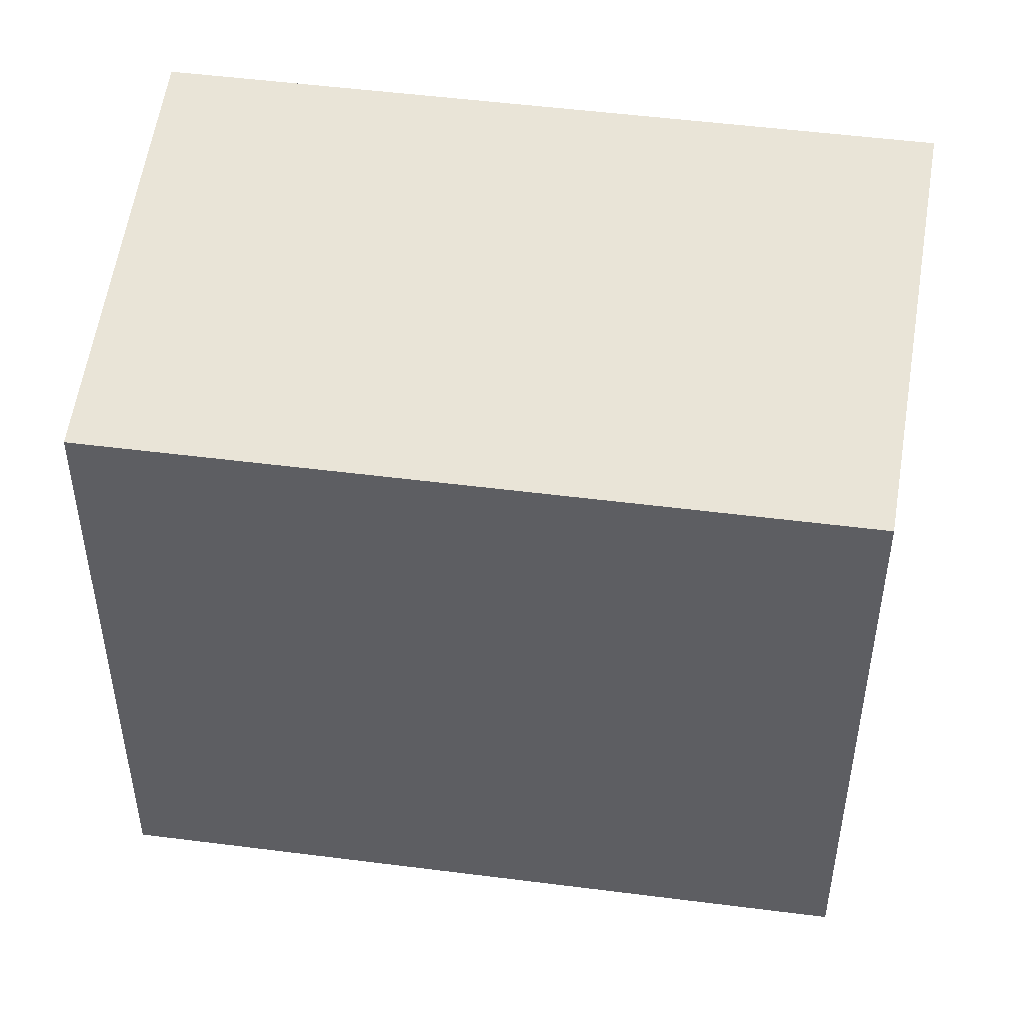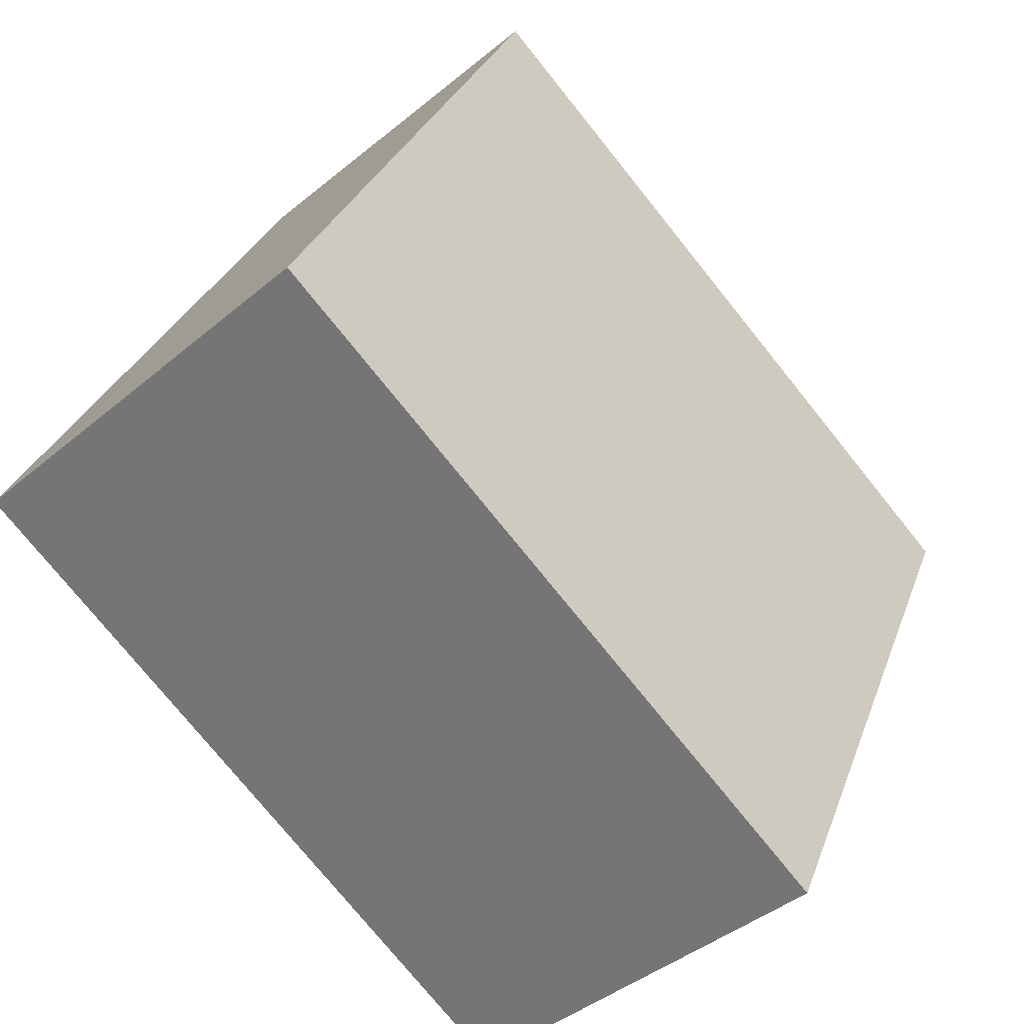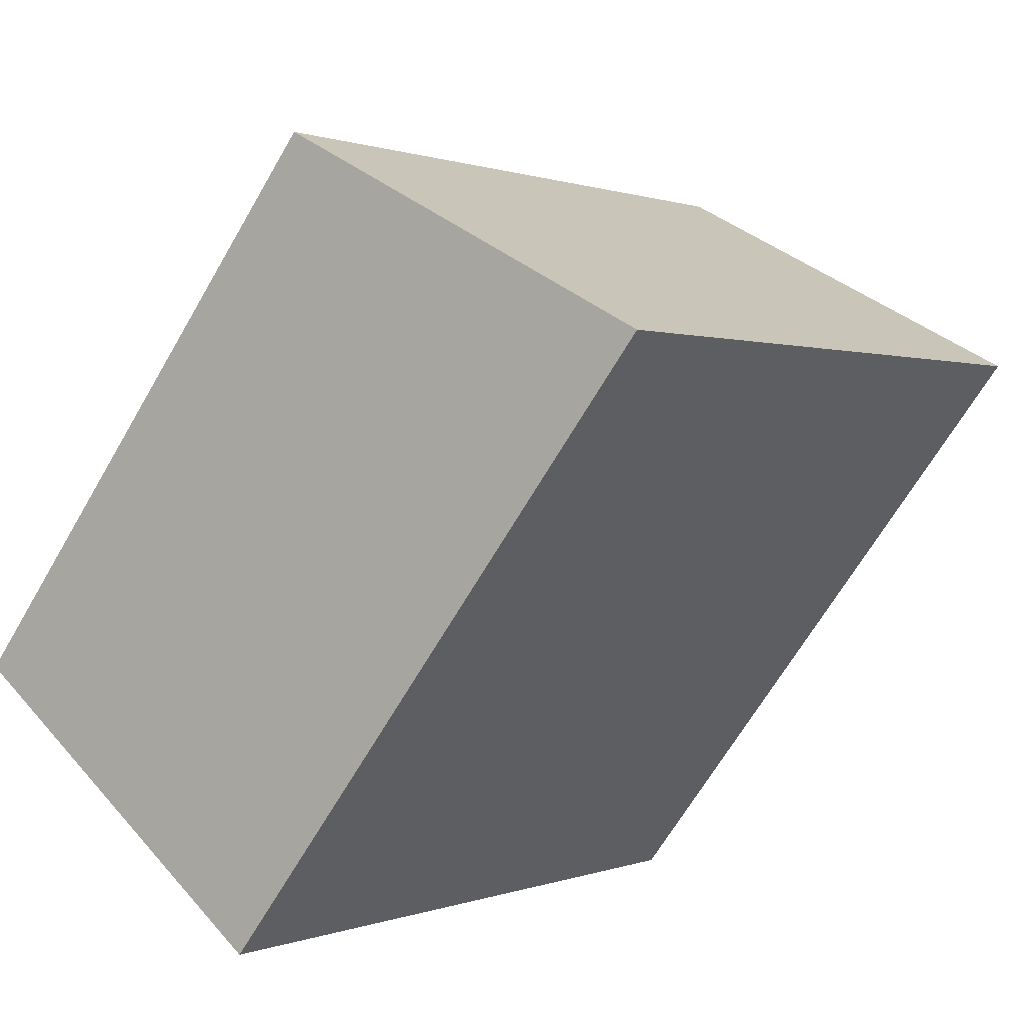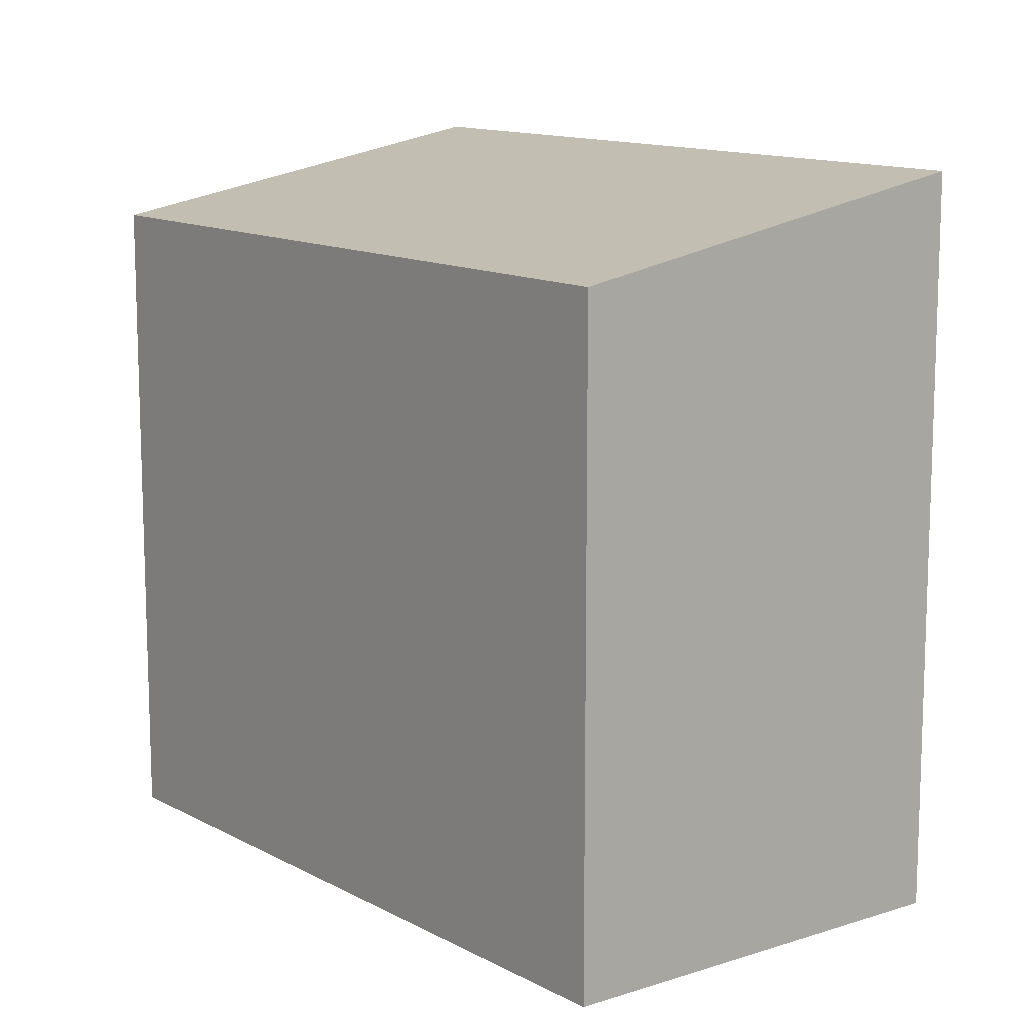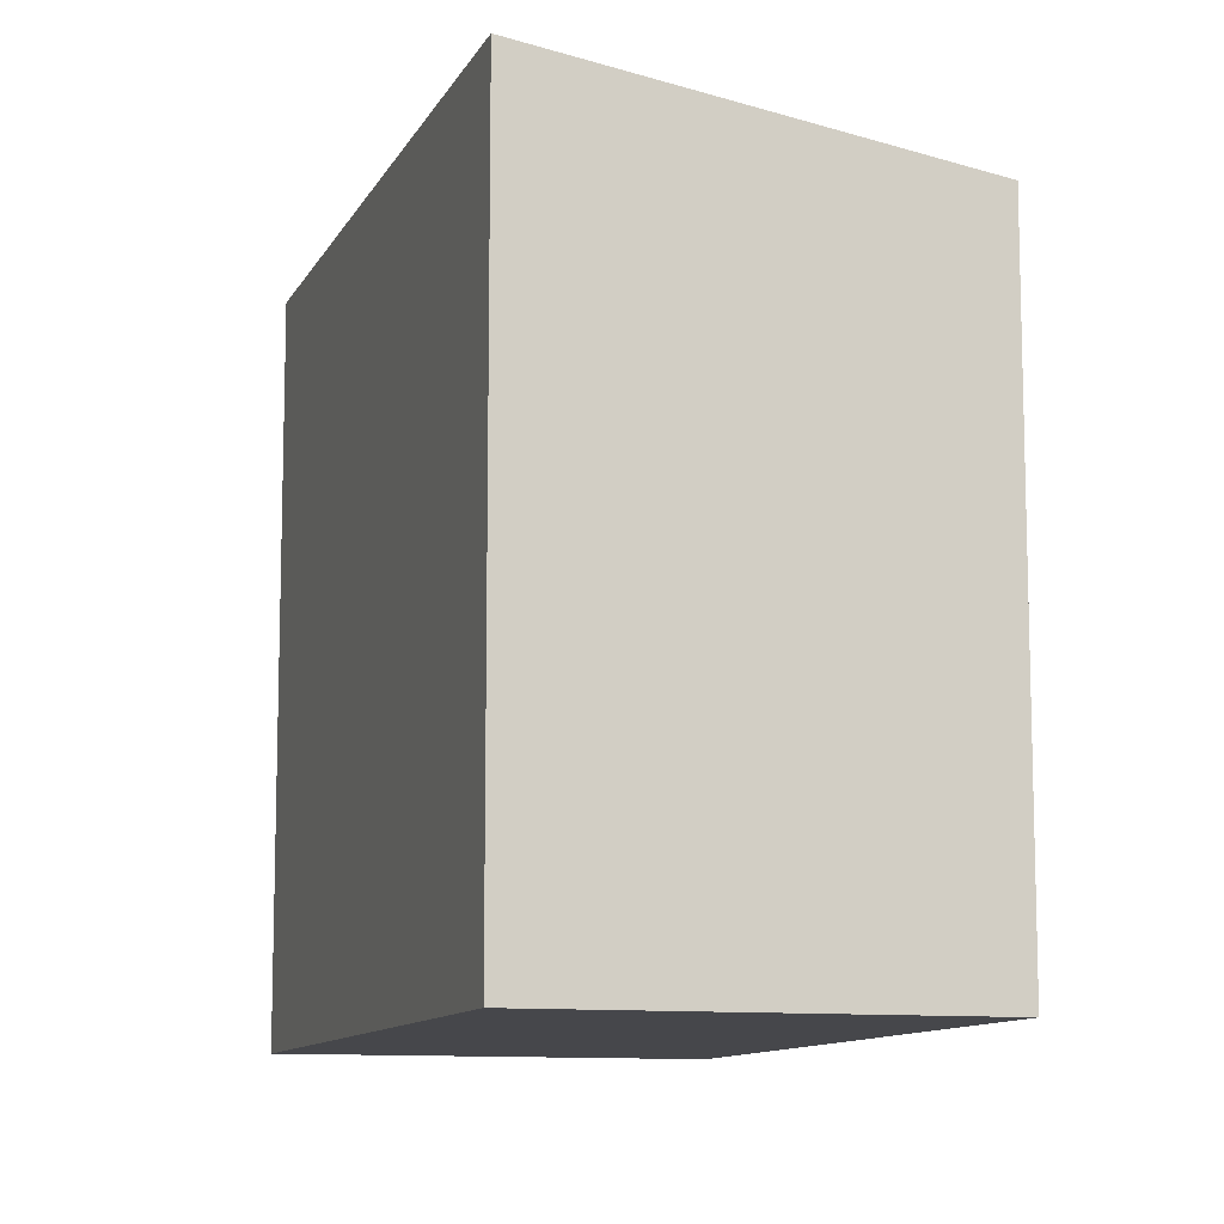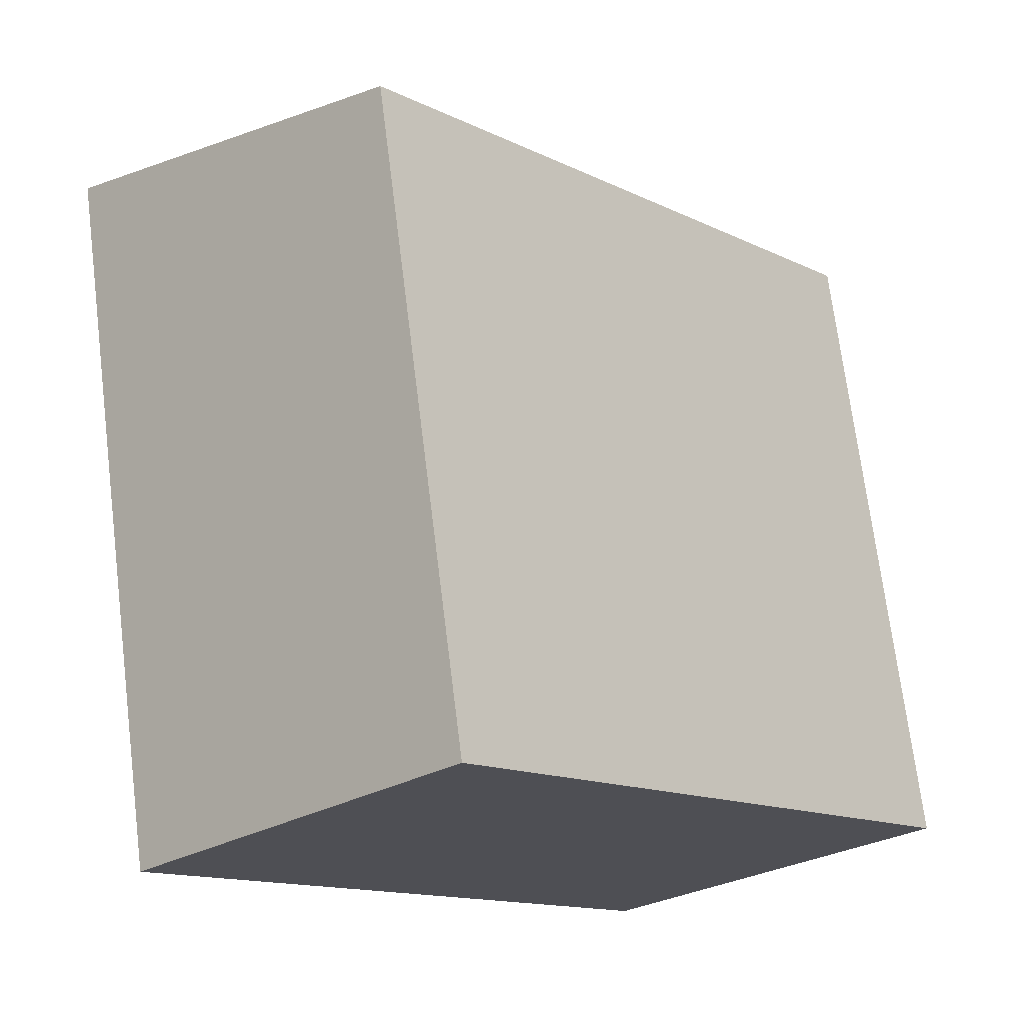
<metadata>
{"format":"obj","ext":"obj","renderer":"f3d","projection":"perspective","resolution":1024,"background":"white","views":[{"elev":50.2,"azim":57.0,"up":"+Y"},{"elev":29.7,"azim":17.7,"up":"+Z"},{"elev":-66.0,"azim":149.9,"up":"+Z"},{"elev":12.5,"azim":100.3,"up":"+Y"},{"elev":-10.7,"azim":-58.7,"up":"+Y"},{"elev":71.1,"azim":-7.1,"up":"+Z"}]}
</metadata>
<code>
v  25.31 20.47 -8.714
v  0.0004874 22.83 -0.0007235
v  9.883 20.47 9.023
v  15.42 22.83 -17.74
v  15.42 1.086e-15 -17.74
v  0 0 0
v  25.31 5.335e-16 -8.713
v  9.883 -5.525e-16 9.023
g defaultobject
f 1 2 3
f 2 1 4
f 2 5 6
f 5 2 4
f 5 1 7
f 1 5 4
f 7 3 8
f 3 7 1
f 3 6 8
f 6 3 2
f 7 6 5
f 6 7 8

</code>
